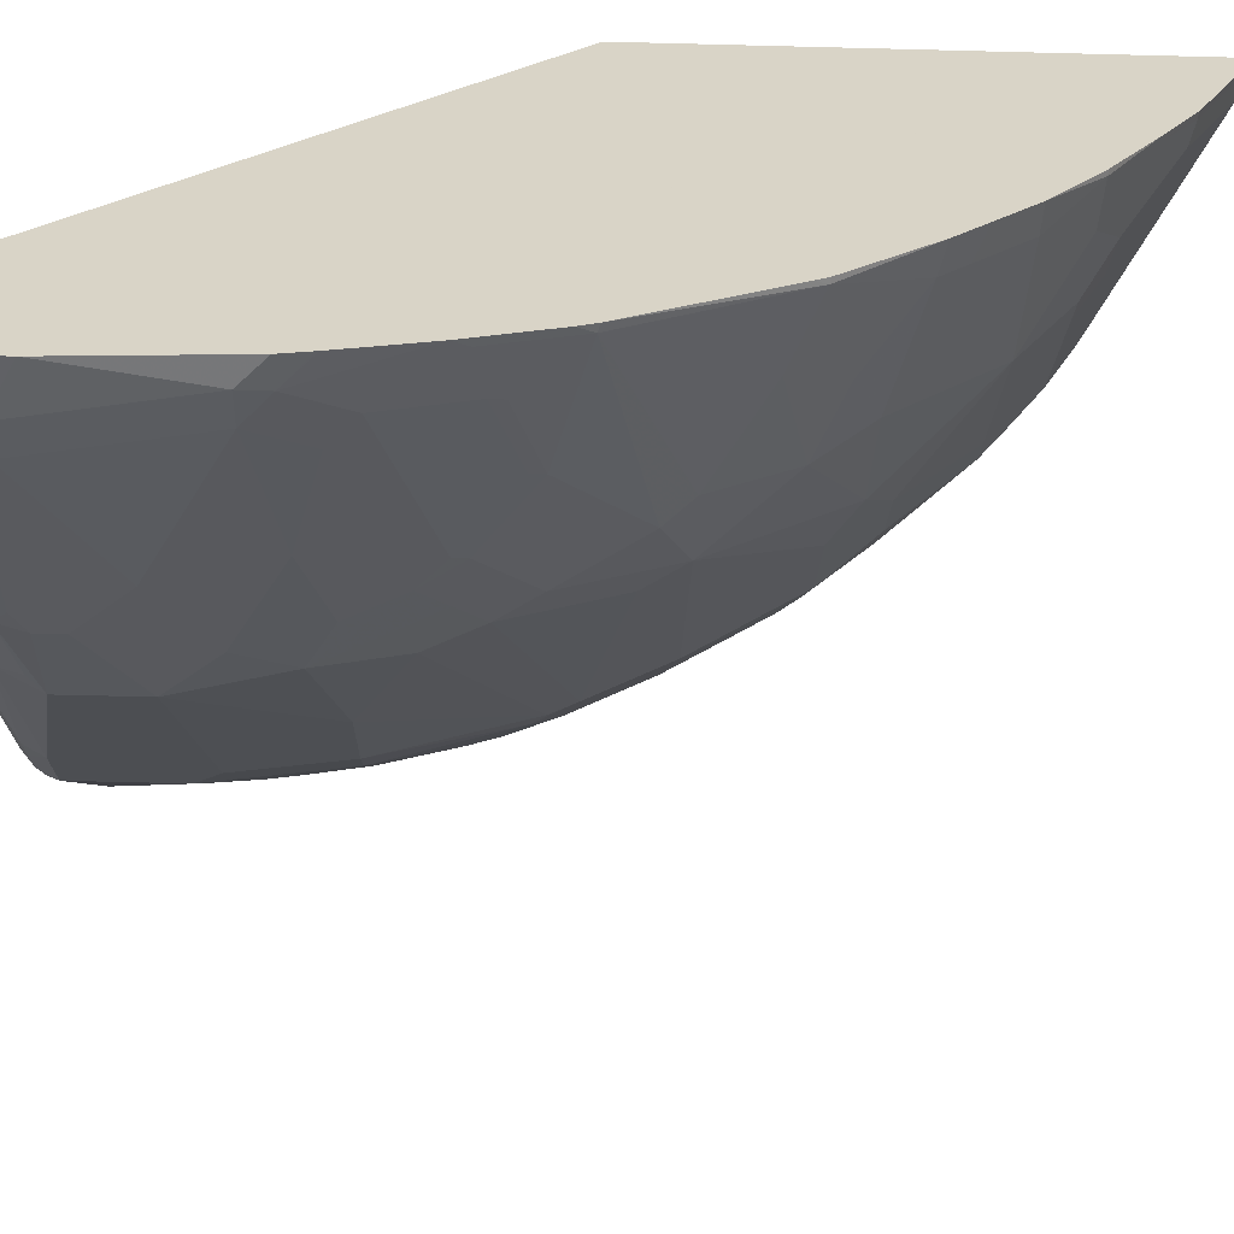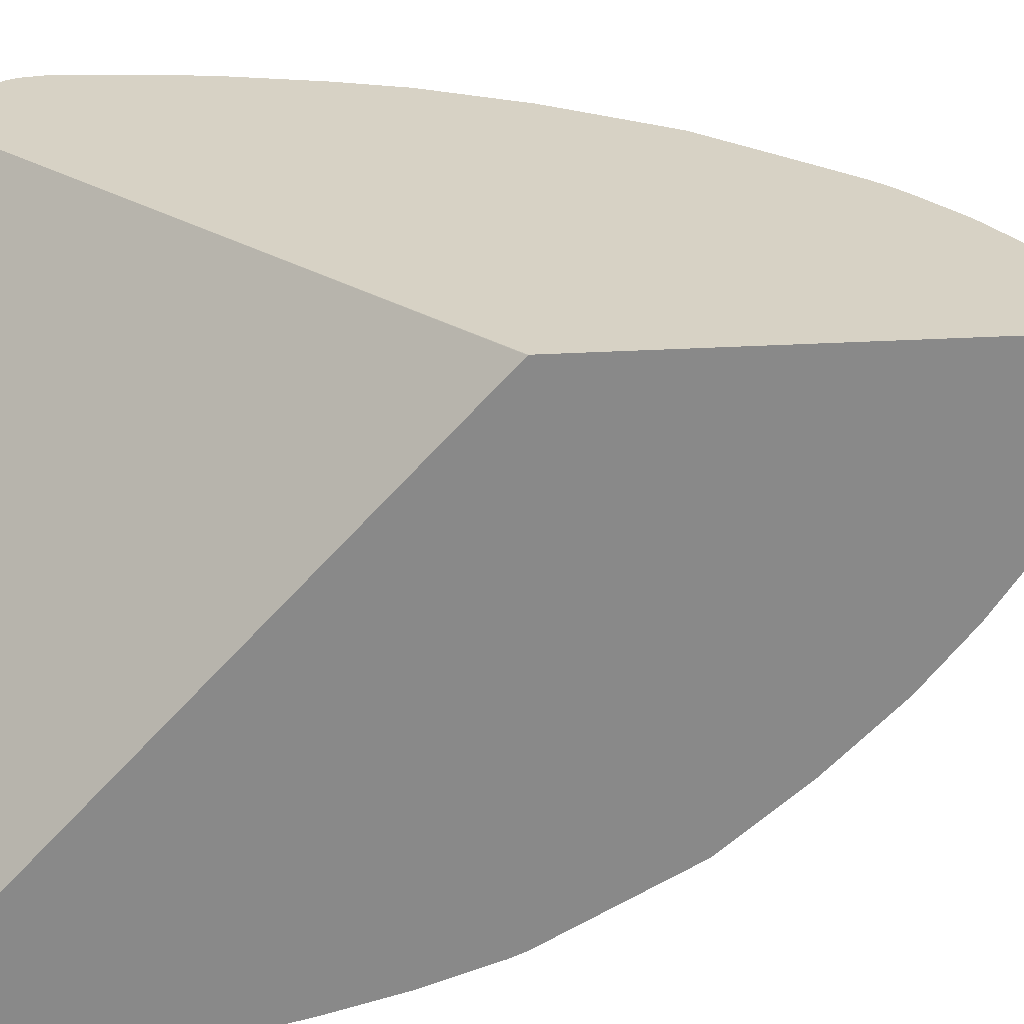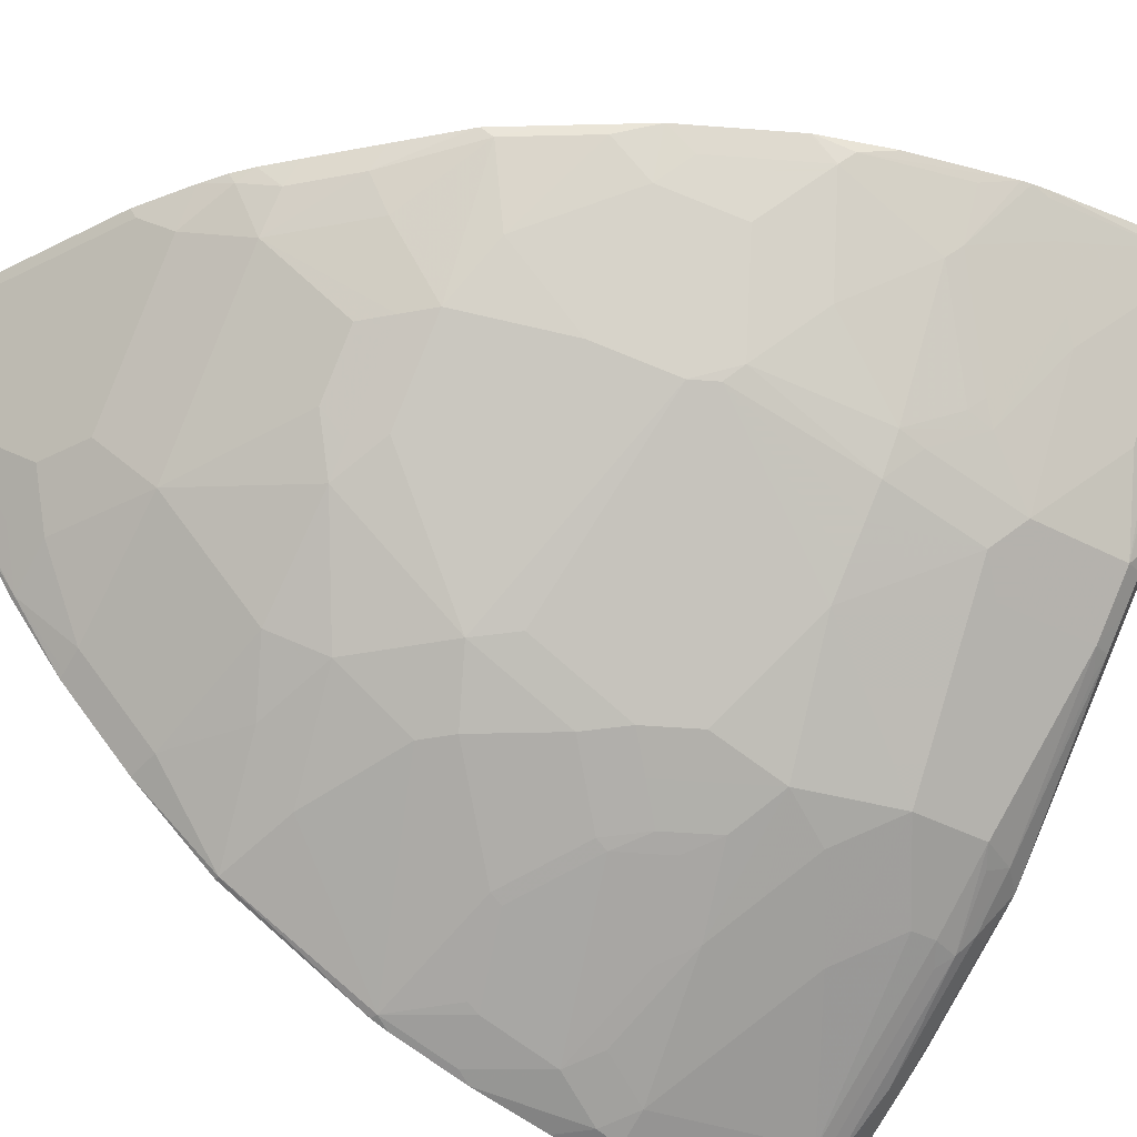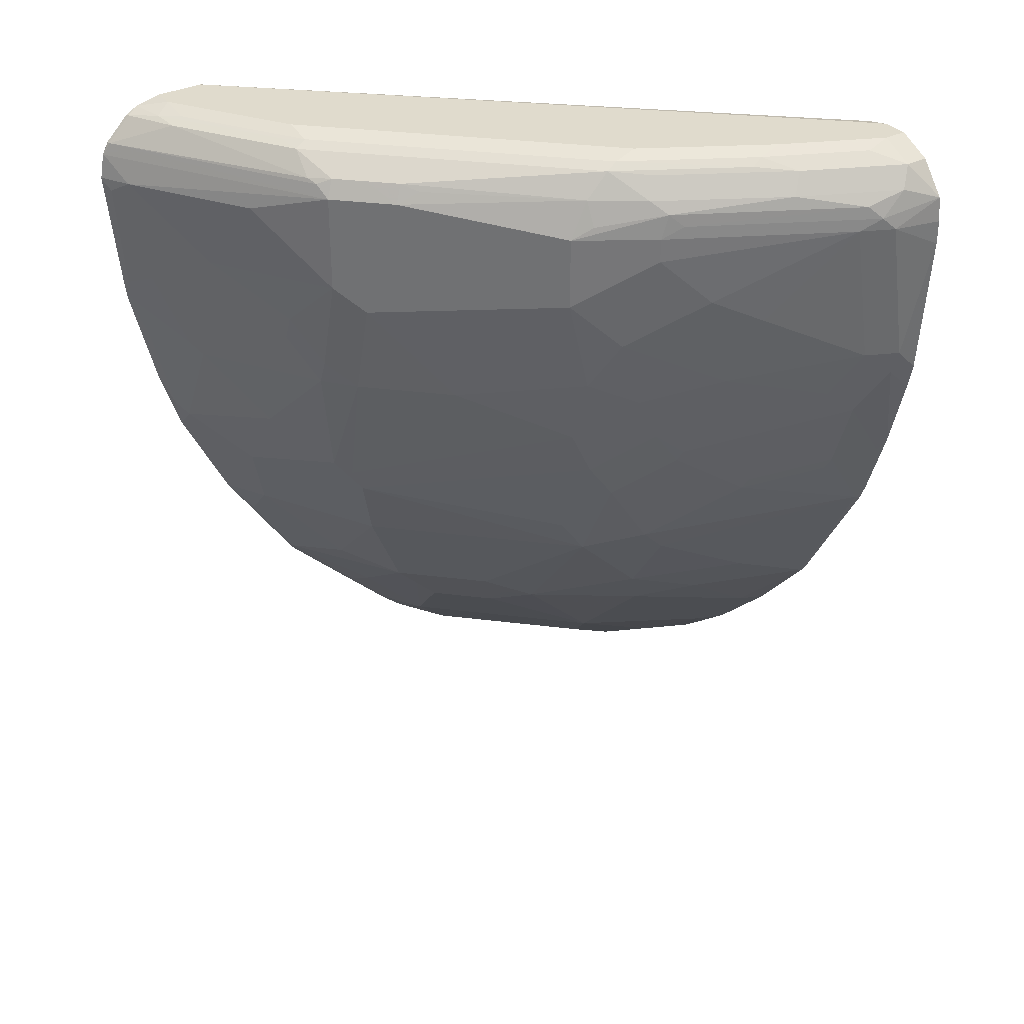
<metadata>
{"format":"obj","ext":"obj","renderer":"f3d","projection":"perspective","resolution":1024,"background":"white","views":[{"elev":-61.5,"azim":-91.5,"up":"+Z"},{"elev":27.3,"azim":-95.4,"up":"+Z"},{"elev":-41.6,"azim":58.0,"up":"+Z"},{"elev":33.2,"azim":144.9,"up":"+Y"}]}
</metadata>
<code>
v 0.3198 -0.3578 -0.4003
v 0.3198 -0.3577 -0.4005
v 0.3255 -0.352 -0.4119
v 0.3392 -0.3535 -0.4003
v 0.3198 0.02555 -0.4003
v 0.3198 -0.3524 -0.4134
v 0.3437 -0.3487 -0.4085
v 0.3417 -0.3528 -0.4003
v 0.3198 -0.3325 -0.4532
v 0.3255 -0.3122 -0.4916
v 0.3198 0.02576 -0.4005
v 0.7095 0.3647 -0.4003
v 0.3437 -0.3088 -0.4882
v 0.3637 -0.3088 -0.4683
v 0.4235 -0.3088 -0.4085
v 0.5011 -0.2731 -0.4003
v 0.3198 -0.3125 -0.4931
v 0.3238 -0.2889 -0.5281
v 0.3198 0.02591 -0.4006
v 0.711 0.3658 -0.4003
v 0.3198 0.3686 -0.7671
v 0.3238 -0.249 -0.5879
v 0.3437 -0.269 -0.548
v 0.3836 -0.269 -0.5281
v 0.4235 -0.269 -0.4882
v 0.4833 -0.269 -0.4285
v 0.5032 -0.269 -0.4085
v 0.5426 -0.2463 -0.4003
v 0.3198 -0.2862 -0.5334
v 0.7231 0.372 -0.4003
v 0.3198 0.3732 -0.7742
v 0.3198 -0.249 -0.5879
v 0.3198 -0.2097 -0.6367
v 0.3255 -0.2125 -0.631
v 0.3437 -0.2092 -0.6277
v 0.3637 -0.249 -0.5679
v 0.4434 -0.2092 -0.5679
v 0.4235 -0.249 -0.5281
v 0.4434 -0.249 -0.5082
v 0.4833 -0.249 -0.4683
v 0.5231 -0.249 -0.4285
v 0.563 -0.2291 -0.4085
v 0.5609 -0.2332 -0.4003
v 0.7353 0.3781 -0.4003
v 0.3198 0.3743 -0.7771
v 0.3198 -0.1898 -0.6566
v 0.3198 -0.1784 -0.668
v 0.3437 -0.1694 -0.6675
v 0.4434 -0.1694 -0.6078
v 0.5032 -0.2092 -0.5082
v 0.5231 -0.1295 -0.5879
v 0.543 -0.1494 -0.548
v 0.543 -0.2092 -0.4683
v 0.563 -0.2092 -0.4484
v 0.5753 -0.2209 -0.4003
v 0.5845 -0.2058 -0.4185
v 0.7372 0.3786 -0.4003
v 0.3388 0.3786 -0.7771
v 0.3198 0.3786 -0.7961
v 0.3198 -0.1542 -0.6922
v 0.3437 -0.1494 -0.6874
v 0.4434 -0.1295 -0.6476
v 0.563 -0.1095 -0.5679
v 0.543 -0.1295 -0.5679
v 0.4633 -0.08964 -0.6675
v 0.5007 -0.1145 -0.6177
v 0.5231 -0.02989 -0.6675
v 0.6028 -0.1295 -0.5082
v 0.563 -0.1494 -0.5281
v 0.5828 -0.1494 -0.5082
v 0.6028 -0.1694 -0.4484
v 0.6244 -0.166 -0.4185
v 0.5966 -0.1998 -0.4003
v 0.7771 0.3786 -0.4003
v 0.3198 0.3786 -0.817
v 0.3198 -0.08964 -0.7472
v 0.3238 -0.08964 -0.7472
v 0.4035 -0.1095 -0.6874
v 0.6227 -0.1095 -0.5082
v 0.543 -0.02989 -0.6476
v 0.563 -0.02989 -0.6277
v 0.6028 -0.02989 -0.5879
v 0.3836 -0.06967 -0.7273
v 0.4633 -0.02989 -0.7074
v 0.4833 -0.009919 -0.7074
v 0.5231 0.04976 -0.7074
v 0.5447 0.03982 -0.6841
v 0.5447 2.847e-05 -0.6642
v 0.6825 0.02987 -0.548
v 0.6227 -0.1494 -0.4484
v 0.6825 -0.1095 -0.4085
v 0.6783 -0.1178 -0.4003
v 0.6749 -0.1213 -0.4003
v 0.6365 -0.1599 -0.4003
v 0.6165 -0.1799 -0.4003
v 0.7771 0.3786 -0.4185
v 0.797 0.3738 -0.4003
v 0.3388 0.3786 -0.817
v 0.3198 0.3656 -0.8429
v 0.3198 -0.08099 -0.752
v 0.3198 0.02497 -0.8107
v 0.3255 0.02655 -0.8103
v 0.6625 -0.08964 -0.4683
v 0.6625 -0.02989 -0.5281
v 0.6625 -0.04978 -0.5082
v 0.4235 0.04976 -0.7671
v 0.4833 0.08963 -0.7472
v 0.5247 0.09957 -0.724
v 0.5447 0.07968 -0.7041
v 0.5646 0.1195 -0.7041
v 0.6924 0.04976 -0.548
v 0.7049 0.05971 -0.538
v 0.7447 0.03982 -0.4583
v 0.7223 0.009976 -0.4683
v 0.7027 -0.08142 -0.4003
v 0.7223 -0.04978 -0.4085
v 0.7426 -0.0216 -0.4003
v 0.7173 0.3786 -0.5181
v 0.7904 0.3719 -0.4251
v 0.7771 0.3736 -0.4409
v 0.7977 0.3735 -0.4003
v 0.4185 0.3786 -0.7771
v 0.3986 0.3736 -0.7995
v 0.3587 0.3736 -0.8195
v 0.3388 0.3653 -0.8435
v 0.3198 0.3653 -0.8435
v 0.3198 0.03787 -0.816
v 0.3255 0.08631 -0.8302
v 0.3612 0.07968 -0.812
v 0.3637 0.06973 -0.807
v 0.7248 -0.01987 -0.4384
v 0.421 0.05971 -0.7721
v 0.4807 0.09957 -0.7522
v 0.5048 0.1195 -0.7439
v 0.5646 0.1793 -0.724
v 0.6443 0.1594 -0.6442
v 0.6642 0.1594 -0.6244
v 0.6841 0.1594 -0.6045
v 0.704 0.1594 -0.5845
v 0.7248 0.07968 -0.5181
v 0.7248 0.1594 -0.558
v 0.7846 0.07968 -0.4185
v 0.7447 2.847e-05 -0.4185
v 0.7625 0.01812 -0.4003
v 0.6974 0.3786 -0.538
v 0.7173 0.3736 -0.5405
v 0.807 0.3686 -0.4036
v 0.7871 0.3686 -0.4434
v 0.7306 0.3719 -0.5248
v 0.807 0.3686 -0.4003
v 0.5181 0.3786 -0.7173
v 0.4384 0.3736 -0.7796
v 0.4185 0.3653 -0.8037
v 0.3786 0.3653 -0.8236
v 0.3886 0.3487 -0.8319
v 0.3487 0.3487 -0.8518
v 0.3198 0.3393 -0.8636
v 0.3198 0.0977 -0.8359
v 0.3612 0.1394 -0.8319
v 0.5007 0.1394 -0.7522
v 0.5247 0.1594 -0.7439
v 0.465 0.1793 -0.7837
v 0.5048 0.1993 -0.7638
v 0.5447 0.2192 -0.7439
v 0.5845 0.259 -0.724
v 0.704 0.2391 -0.6045
v 0.724 0.1793 -0.5646
v 0.7447 0.09957 -0.4982
v 0.7439 0.2192 -0.5447
v 0.7447 0.1993 -0.538
v 0.7846 0.1594 -0.4583
v 0.7921 0.08963 -0.4085
v 0.7841 0.06151 -0.4003
v 0.7833 0.05971 -0.4003
v 0.7824 0.05798 -0.4003
v 0.5779 0.3786 -0.6576
v 0.6974 0.3736 -0.5604
v 0.6376 0.3736 -0.6202
v 0.7273 0.3686 -0.543
v 0.8135 0.3621 -0.4003
v 0.8269 0.3487 -0.4036
v 0.7306 0.352 -0.5646
v 0.538 0.3736 -0.7198
v 0.4484 0.3686 -0.7821
v 0.5181 0.3653 -0.7439
v 0.4284 0.3487 -0.812
v 0.3786 0.3387 -0.8444
v 0.3686 0.3287 -0.8518
v 0.3198 0.3387 -0.8639
v 0.3198 0.1004 -0.8367
v 0.3413 0.1793 -0.8518
v 0.3853 0.1594 -0.8236
v 0.4409 0.1594 -0.7921
v 0.3654 0.1993 -0.8435
v 0.4052 0.2192 -0.8236
v 0.4451 0.2391 -0.8037
v 0.4849 0.259 -0.7837
v 0.6841 0.259 -0.6244
v 0.5247 0.2989 -0.7638
v 0.5845 0.3188 -0.724
v 0.724 0.259 -0.5845
v 0.7837 0.259 -0.4849
v 0.7921 0.2491 -0.4683
v 0.7522 0.2092 -0.5281
v 0.7921 0.1693 -0.4484
v 0.7921 0.1295 -0.4285
v 0.812 0.1693 -0.4085
v 0.8226 0.1966 -0.4003
v 0.8026 0.1169 -0.4003
v 0.7074 0.3686 -0.5629
v 0.7173 0.3537 -0.5804
v 0.8269 0.3487 -0.4003
v 0.8322 0.3387 -0.4003
v 0.8319 0.3387 -0.401
v 0.724 0.3387 -0.5845
v 0.7273 0.3487 -0.5729
v 0.548 0.3686 -0.7223
v 0.538 0.3586 -0.7373
v 0.5281 0.3487 -0.7522
v 0.5181 0.3387 -0.7646
v 0.5082 0.3287 -0.7721
v 0.3853 0.3188 -0.8435
v 0.3587 0.3188 -0.8568
v 0.3198 0.3188 -0.8663
v 0.3198 0.1578 -0.8518
v 0.3198 0.1594 -0.8522
v 0.3388 0.1993 -0.8568
v 0.6841 0.3387 -0.6244
v 0.5247 0.3188 -0.7638
v 0.5679 0.3287 -0.7323
v 0.5679 0.3487 -0.7223
v 0.7638 0.3188 -0.5248
v 0.8236 0.3188 -0.4251
v 0.812 0.2291 -0.4285
v 0.8319 0.3088 -0.4085
v 0.8242 0.2045 -0.4003
v 0.8236 0.2192 -0.4052
v 0.6974 0.3537 -0.6003
v 0.8334 0.3327 -0.4003
v 0.6775 0.3537 -0.6202
v 0.3198 0.2989 -0.8663
v 0.3198 0.1802 -0.8568
v 0.6675 0.3487 -0.6327
v 0.8302 0.3188 -0.4119
v 0.836 0.3188 -0.4003
v 0.836 0.317 -0.4003
v 0.826 0.2192 -0.4003
f 140 168 142
f 138 166 139
f 139 166 167
f 139 167 141
f 140 141 168
f 141 171 168
f 141 169 170
f 141 170 171
f 142 172 173
f 137 166 138
f 141 167 169
f 136 166 137
f 129 159 132
f 135 165 136
f 135 164 165
f 135 163 164
f 135 162 163
f 135 161 162
f 134 161 135
f 134 160 161
f 133 160 134
f 133 159 160
f 132 159 133
f 131 142 143
f 128 158 159
f 142 173 174
f 136 165 166
f 142 174 175
f 156 187 188
f 142 168 171
f 158 190 191
f 156 189 157
f 156 188 189
f 127 158 128
f 155 187 156
f 155 186 187
f 153 155 154
f 153 186 155
f 153 219 186
f 153 185 219
f 153 184 185
f 152 184 153
f 152 183 184
f 151 176 183
f 148 182 179
f 148 181 182
f 147 181 148
f 147 180 181
f 147 150 180
f 146 210 177
f 146 179 210
f 146 149 179
f 145 178 176
f 145 177 178
f 143 175 144
f 142 206 172
f 142 171 206
f 142 175 143
f 125 157 126
f 113 131 114
f 125 155 156
f 110 136 111
f 110 135 136
f 108 135 110
f 108 134 135
f 108 110 109
f 107 134 108
f 107 133 134
f 106 133 107
f 106 132 133
f 106 129 132
f 106 130 129
f 104 114 131
f 104 131 105
f 103 131 116
f 103 105 131
f 102 130 106
f 102 129 130
f 102 159 129
f 102 128 159
f 102 127 128
f 101 127 102
f 99 125 126
f 98 125 99
f 98 124 125
f 98 123 124
f 98 122 123
f 97 121 119
f 111 136 137
f 125 156 157
f 111 137 138
f 111 139 112
f 125 154 155
f 124 154 125
f 123 154 124
f 123 153 154
f 123 152 153
f 122 152 123
f 122 183 152
f 122 151 183
f 121 150 147
f 120 149 146
f 119 121 147
f 119 149 120
f 119 179 149
f 119 148 179
f 119 147 148
f 118 177 145
f 118 146 177
f 118 120 146
f 117 143 144
f 117 131 143
f 116 131 117
f 113 142 131
f 113 140 142
f 158 191 159
f 112 141 140
f 112 139 141
f 112 140 113
f 111 138 139
f 159 191 194
f 169 203 204
f 159 192 193
f 211 216 215
f 210 238 217
f 205 237 236
f 205 234 237
f 205 207 206
f 205 208 207
f 205 236 208
f 203 235 234
f 203 233 235
f 203 205 204
f 203 234 205
f 202 233 203
f 201 233 202
f 201 232 233
f 201 215 232
f 200 231 228
f 200 230 231
f 200 220 230
f 200 229 220
f 199 222 229
f 197 222 199
f 196 222 197
f 195 222 196
f 194 222 195
f 194 223 222
f 194 227 223
f 191 227 194
f 211 215 228
f 191 226 227
f 211 228 238
f 214 239 233
f 96 120 118
f 236 237 247
f 235 247 237
f 235 246 247
f 235 245 246
f 235 244 245
f 234 235 237
f 233 244 235
f 233 239 244
f 231 240 243
f 228 240 238
f 228 243 240
f 228 231 243
f 227 242 241
f 226 242 227
f 223 227 241
f 223 241 224
f 221 229 222
f 220 231 230
f 220 229 221
f 219 231 220
f 218 231 219
f 217 231 218
f 217 240 231
f 217 238 240
f 215 233 232
f 214 233 215
f 213 239 214
f 159 194 192
f 191 225 226
f 189 223 224
f 170 205 171
f 170 204 205
f 169 204 170
f 169 202 203
f 169 201 202
f 167 201 169
f 166 201 167
f 166 215 201
f 166 228 215
f 166 198 228
f 165 228 198
f 165 200 228
f 165 229 200
f 165 199 229
f 165 197 199
f 165 198 166
f 164 197 165
f 164 196 197
f 163 196 164
f 162 192 194
f 162 193 192
f 162 196 163
f 162 195 196
f 162 194 195
f 160 162 161
f 160 193 162
f 159 193 160
f 171 205 206
f 190 225 191
f 172 206 207
f 172 208 209
f 188 223 189
f 188 222 223
f 188 221 222
f 187 221 188
f 187 220 221
f 186 220 187
f 186 219 220
f 185 217 218
f 185 218 219
f 184 217 185
f 183 217 184
f 183 210 217
f 239 245 244
f 182 216 211
f 181 216 182
f 181 215 216
f 181 214 215
f 181 213 214
f 181 212 213
f 180 212 181
f 179 238 210
f 179 211 238
f 179 182 211
f 178 210 183
f 177 210 178
f 176 178 183
f 172 209 173
f 172 207 208
f 96 119 120
f 3 6 9
f 91 117 115
f 12 21 19
f 12 20 21
f 11 12 19
f 10 18 13
f 10 17 18
f 9 17 10
f 8 27 16
f 8 15 27
f 7 15 8
f 7 14 15
f 7 13 14
f 5 12 11
f 13 18 22
f 3 13 7
f 3 9 10
f 3 8 4
f 3 7 8
f 2 6 3
f 1 6 2
f 1 9 6
f 1 17 9
f 1 29 17
f 1 32 29
f 1 33 32
f 1 46 33
f 1 47 46
f 3 10 13
f 13 22 23
f 13 23 24
f 13 24 14
f 28 42 43
f 28 41 42
f 27 41 28
f 26 41 27
f 26 40 41
f 26 39 40
f 25 39 26
f 25 38 39
f 24 38 25
f 24 37 38
f 24 36 37
f 22 29 32
f 22 24 23
f 22 36 24
f 22 35 36
f 22 34 35
f 22 33 34
f 22 32 33
f 20 31 21
f 20 30 31
f 18 29 22
f 17 29 18
f 16 27 28
f 15 26 27
f 14 26 15
f 14 25 26
f 14 24 25
f 1 60 47
f 1 76 60
f 1 100 76
f 1 101 100
f 1 213 212
f 1 239 213
f 1 245 239
f 1 246 245
f 1 247 246
f 1 236 247
f 1 208 236
f 1 209 208
f 1 173 209
f 1 174 173
f 1 175 174
f 1 144 175
f 1 117 144
f 1 115 117
f 1 92 115
f 1 93 92
f 1 94 93
f 1 95 94
f 1 73 95
f 1 55 73
f 1 43 55
f 1 28 43
f 1 16 28
f 1 8 16
f 1 4 8
f 1 3 4
f 1 2 3
f 1 212 180
f 30 44 31
f 1 180 150
f 1 121 97
f 1 127 101
f 1 158 127
f 1 190 158
f 1 225 190
f 1 226 225
f 1 242 226
f 1 241 242
f 1 224 241
f 1 189 224
f 1 157 189
f 1 126 157
f 1 99 126
f 1 75 99
f 1 59 75
f 1 45 59
f 1 31 45
f 1 21 31
f 1 19 21
f 1 11 19
f 1 5 11
f 1 12 5
f 96 97 119
f 1 30 20
f 1 44 30
f 1 57 44
f 1 74 57
f 1 97 74
f 1 150 121
f 31 44 45
f 1 20 12
f 33 35 34
f 75 98 99
f 74 97 96
f 72 95 73
f 72 94 95
f 72 93 94
f 72 92 93
f 72 91 92
f 72 90 91
f 71 90 72
f 68 90 71
f 68 79 90
f 68 70 69
f 76 100 77
f 67 89 80
f 67 87 88
f 67 86 87
f 67 85 86
f 67 84 85
f 65 67 66
f 65 84 67
f 65 83 84
f 65 77 83
f 65 78 77
f 63 82 79
f 63 81 82
f 63 80 81
f 67 88 89
f 77 100 101
f 77 101 102
f 77 102 83
f 33 46 35
f 91 116 117
f 91 103 116
f 91 115 92
f 89 114 104
f 89 113 114
f 89 112 113
f 89 111 112
f 89 110 111
f 89 109 110
f 87 109 89
f 87 89 88
f 86 109 87
f 86 108 109
f 86 107 108
f 86 106 107
f 85 106 86
f 85 102 106
f 83 102 84
f 82 89 104
f 81 89 82
f 80 89 81
f 79 105 103
f 79 104 105
f 79 82 104
f 79 91 90
f 79 103 91
f 63 67 80
f 63 68 64
f 84 102 85
f 62 78 65
f 50 52 53
f 49 62 51
f 49 61 62
f 48 61 49
f 47 61 48
f 47 60 61
f 45 58 59
f 45 57 58
f 44 57 45
f 42 56 55
f 42 54 56
f 42 55 43
f 41 54 42
f 41 53 54
f 40 53 41
f 39 53 40
f 39 50 53
f 37 51 52
f 37 49 51
f 37 39 38
f 37 50 39
f 35 49 37
f 35 48 49
f 35 47 48
f 35 46 47
f 63 79 68
f 35 37 36
f 51 63 64
f 51 64 52
f 37 52 50
f 51 65 66
f 61 78 62
f 61 77 78
f 51 62 65
f 60 77 61
f 60 76 77
f 57 59 58
f 57 75 59
f 57 122 98
f 57 151 122
f 57 176 151
f 57 145 176
f 57 118 145
f 57 96 118
f 57 74 96
f 57 98 75
f 55 56 73
f 56 72 73
f 51 67 63
f 51 66 67
f 52 68 69
f 52 69 54
f 52 64 68
f 54 69 70
f 52 54 53
f 54 70 68
f 54 68 71
f 54 71 72
f 54 72 56

</code>
